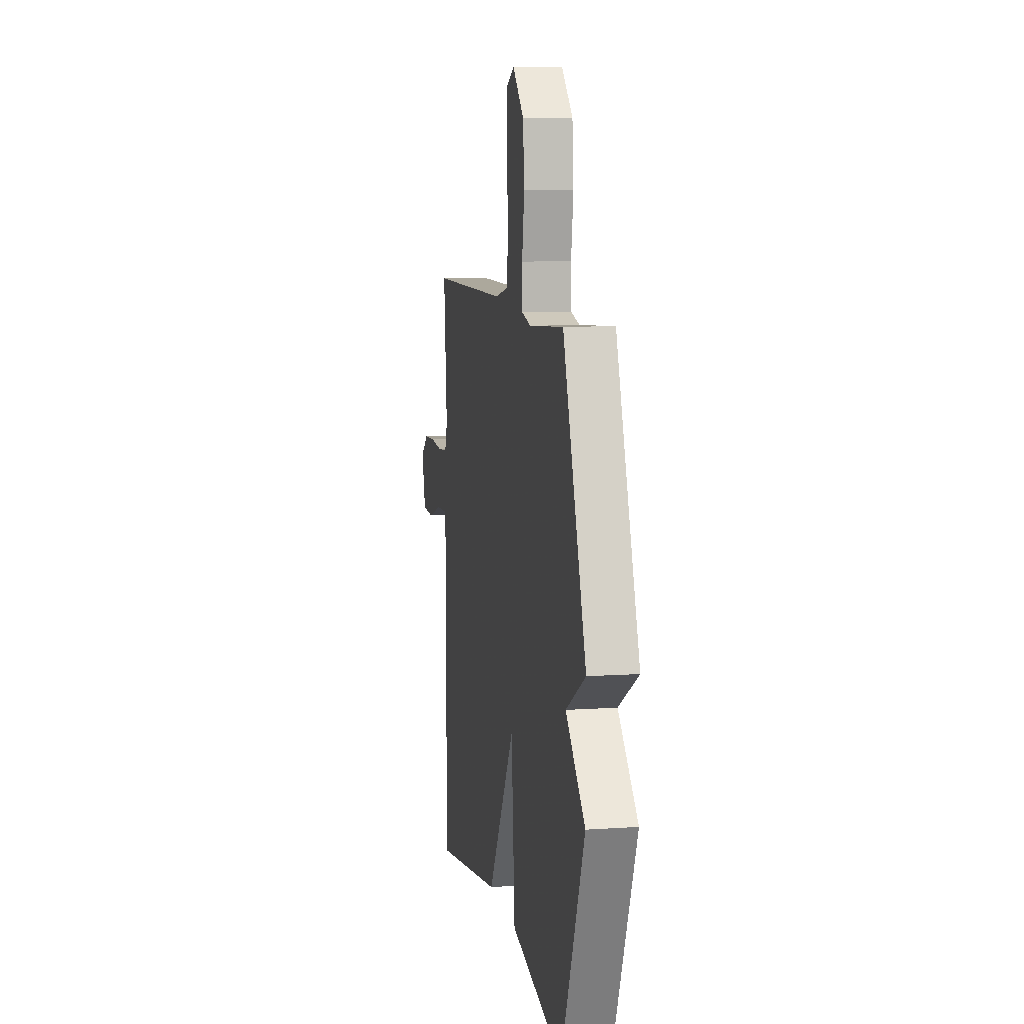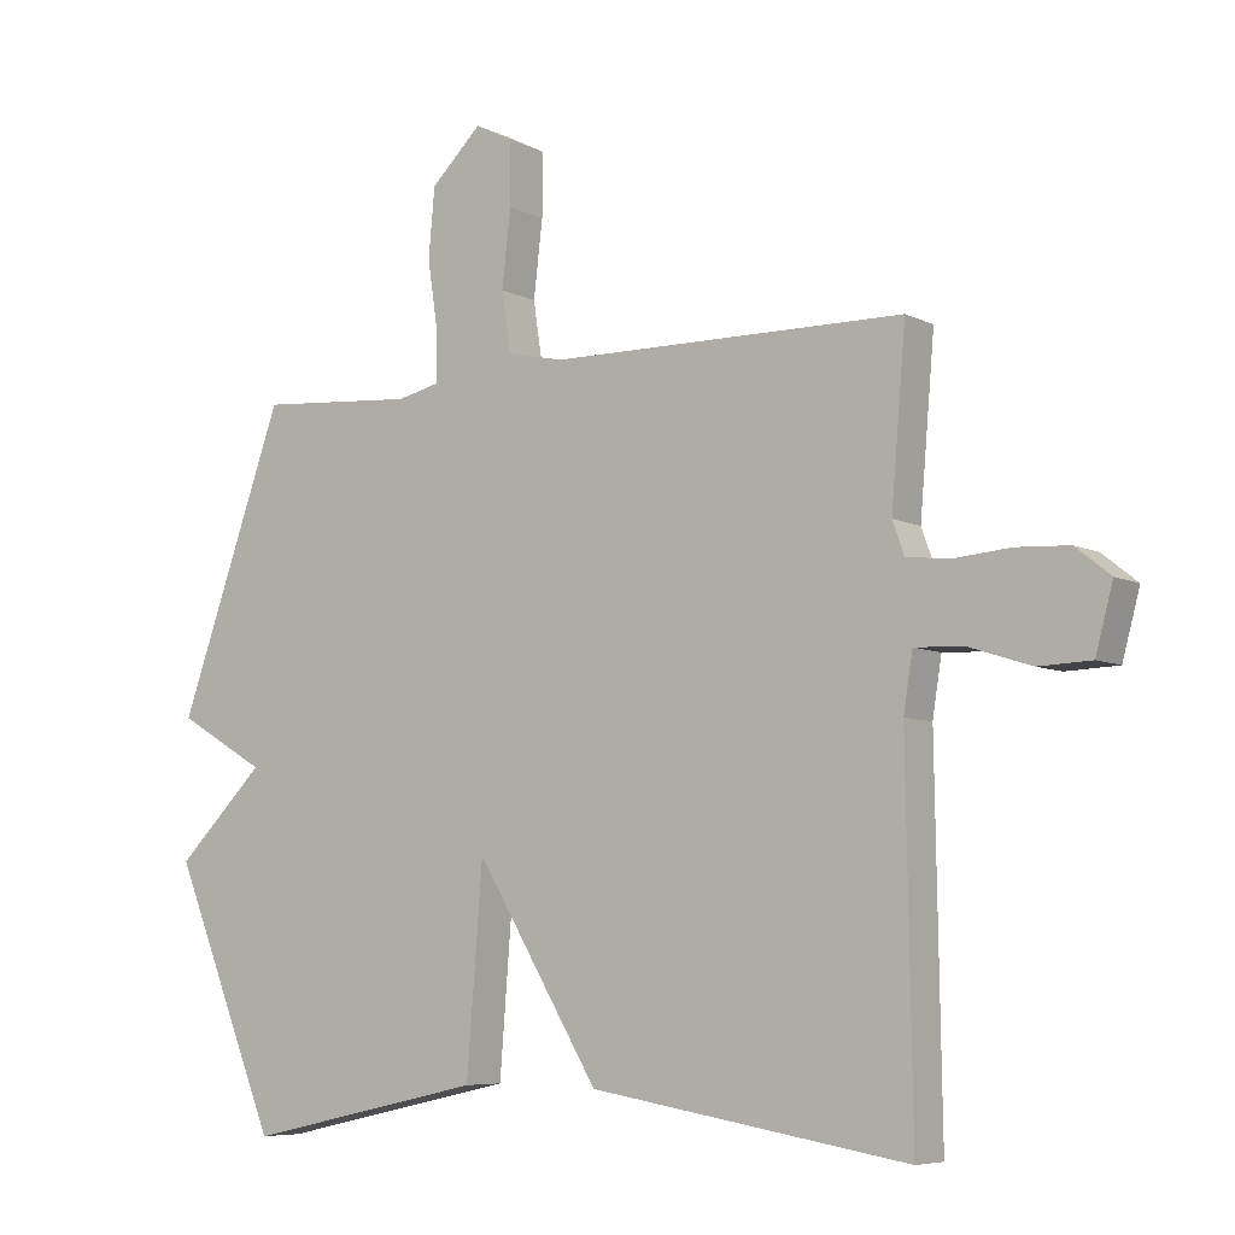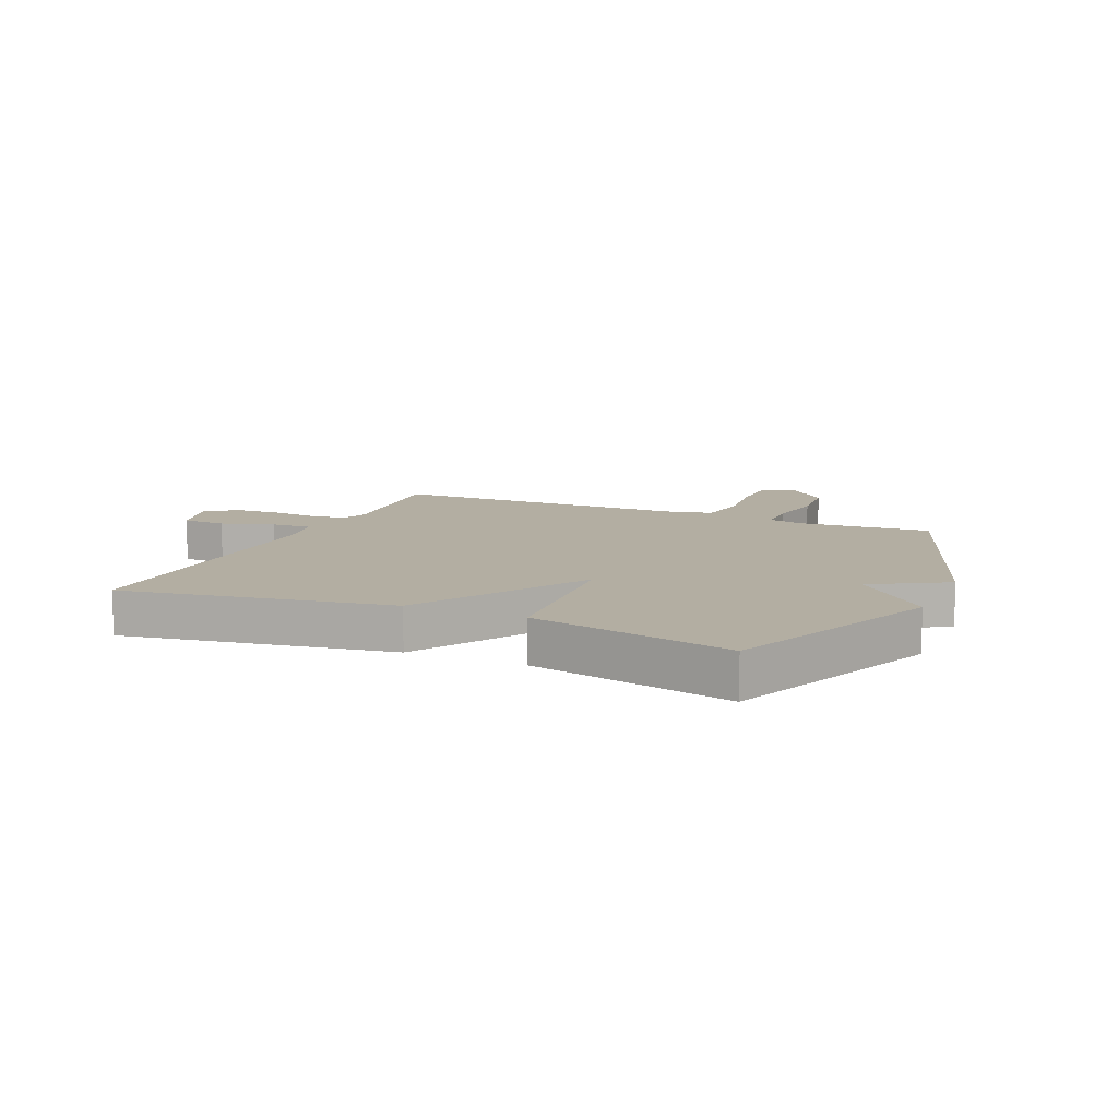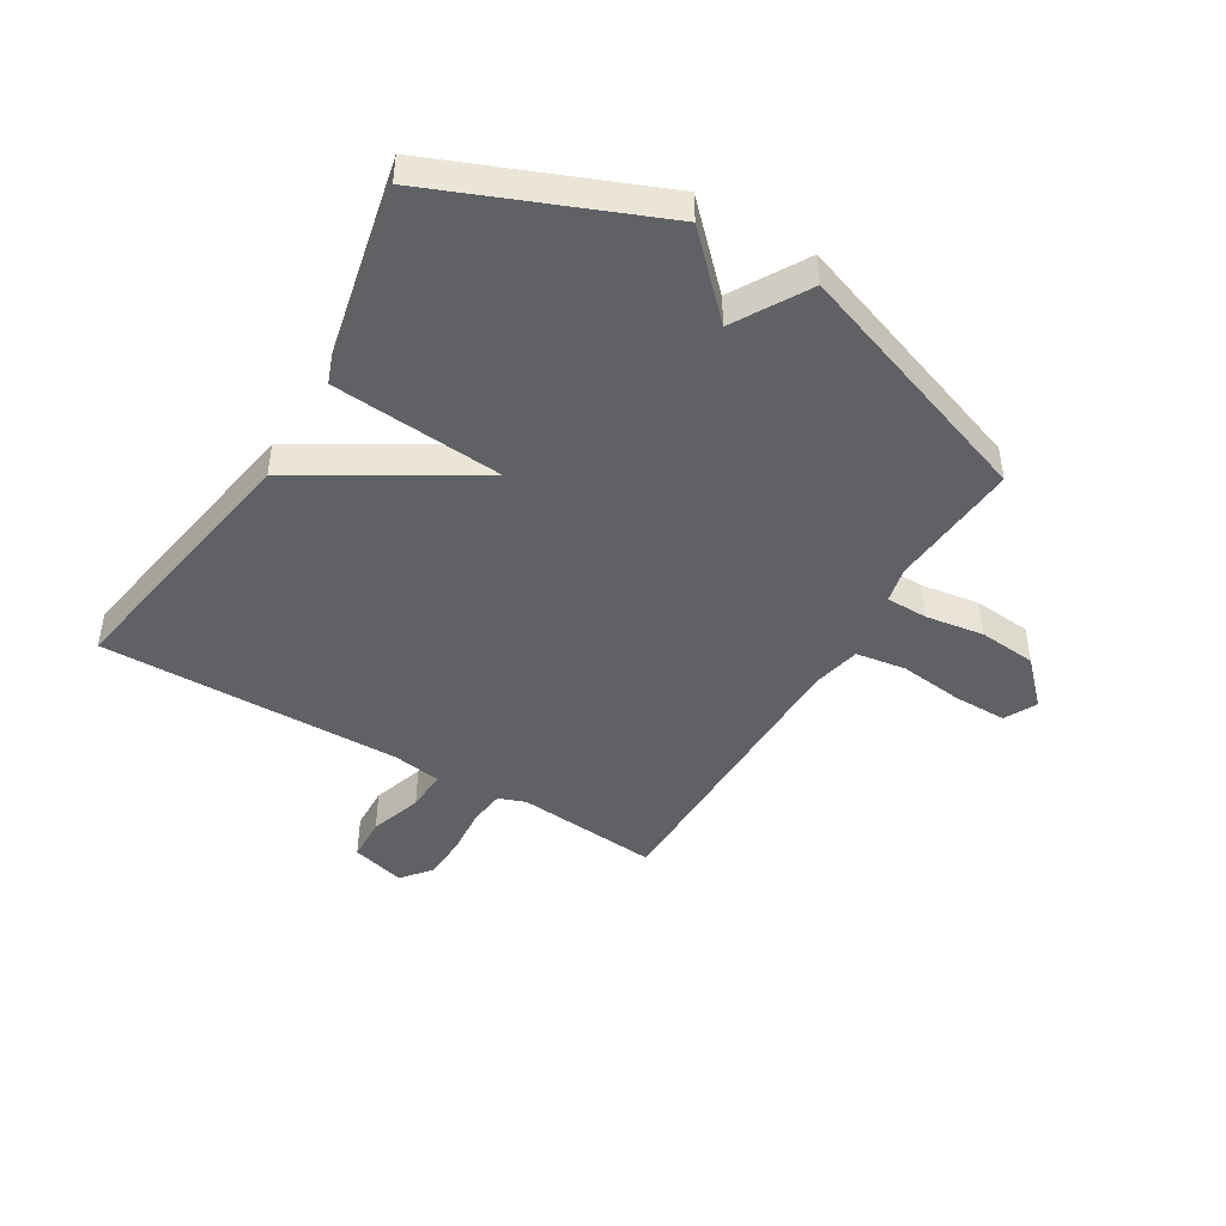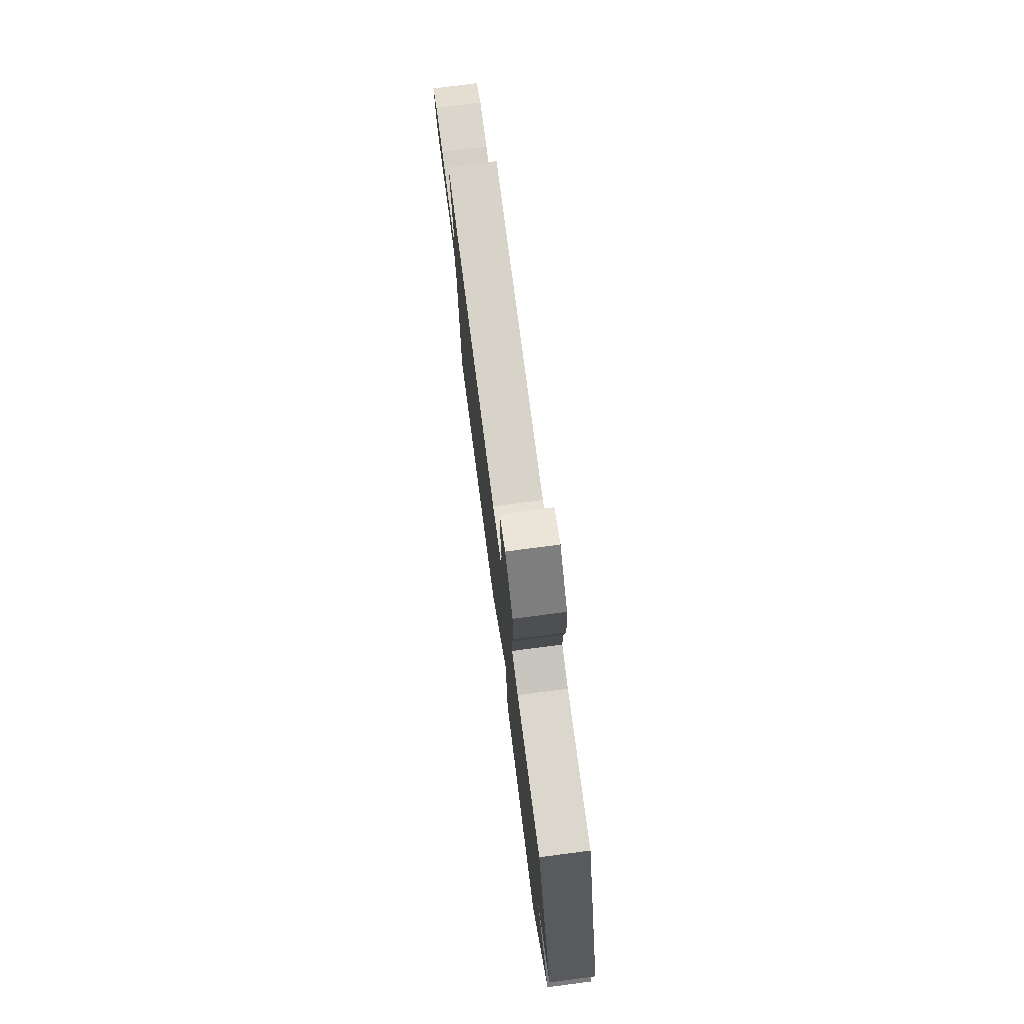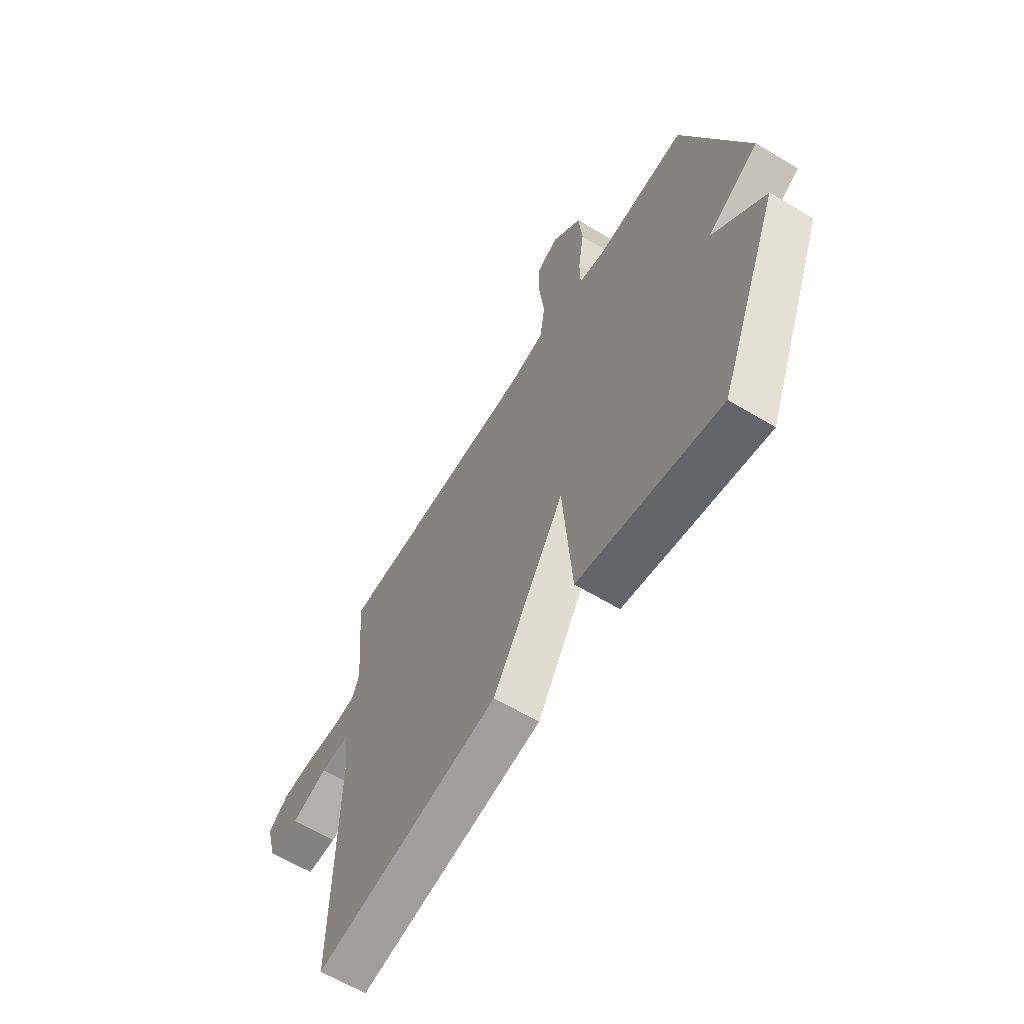
<metadata>
{"format":"obj","ext":"obj","renderer":"f3d","projection":"perspective","resolution":1024,"background":"white","views":[{"elev":9.1,"azim":-100.4,"up":"+Z"},{"elev":-6.7,"azim":35.1,"up":"+Z"},{"elev":10.8,"azim":-156.3,"up":"+Y"},{"elev":-45.5,"azim":-120.9,"up":"+Y"},{"elev":77.0,"azim":-97.4,"up":"+Z"},{"elev":-62.9,"azim":-121.3,"up":"+Z"}]}
</metadata>
<code>
v -0.5 0.07 -0.5
v -0.652 0.07 -0.128
v -0.525 0.07 -0.002
v -0.652 0.07 0.072
v -0.5 0.07 0.5
v -0.274 0.07 0.483
v -0.214 0.07 0.497
v -0.213 0.07 0.568
v -0.228 0.07 0.668
v -0.219 0.07 0.767
v -0.146 0.07 0.838
v -0.091 0.07 0.81
v -0.091 0.07 0.719
v -0.104 0.07 0.609
v -0.091 0.07 0.523
v -0.009 0.07 0.505
v 0.5 0.07 0.5
v 0.479 0.07 0.255
v 0.496 0.07 0.208
v 0.558 0.07 0.201
v 0.639 0.07 0.208
v 0.715 0.07 0.204
v 0.765 0.07 0.164
v 0.74 0.07 0.071
v 0.665 0.07 0.068
v 0.575 0.07 0.097
v 0.505 0.07 0.1
v 0.492 0.07 0.018
v 0.5 0.07 -0.5
v 0.045 0.07 -0.424
v -0.132 0.07 -0.131
v -0.155 0.07 -0.424
v -0.5 0 -0.5
v -0.652 0 -0.128
v -0.525 0 -0.002
v -0.652 0 0.072
v -0.5 0 0.5
v -0.274 0 0.483
v -0.214 0 0.497
v -0.213 0 0.568
v -0.228 0 0.668
v -0.219 0 0.767
v -0.146 0 0.838
v -0.091 0 0.81
v -0.091 0 0.719
v -0.104 0 0.609
v -0.091 0 0.523
v -0.009 0 0.505
v 0.5 0 0.5
v 0.479 0 0.255
v 0.496 0 0.208
v 0.558 0 0.201
v 0.639 0 0.208
v 0.715 0 0.204
v 0.765 0 0.164
v 0.74 0 0.071
v 0.665 0 0.068
v 0.575 0 0.097
v 0.505 0 0.1
v 0.492 0 0.018
v 0.5 0 -0.5
v 0.045 0 -0.424
v -0.132 0 -0.131
v -0.155 0 -0.424
f 1 2 3
f 32 1 3
f 31 32 3
f 28 29 30 31
f 4 5 6
f 3 4 6
f 31 3 6
f 28 31 6
f 27 28 6
f 26 27 6 7
f 24 25 26
f 23 24 26
f 22 23 26
f 21 22 26
f 20 21 26
f 19 20 26
f 19 26 7 8
f 18 19 8
f 16 17 18
f 15 16 18
f 15 18 8
f 9 10 11
f 8 9 11
f 15 8 11
f 14 15 11
f 11 12 13 14
f 35 34 33
f 35 33 64
f 35 64 63
f 63 62 61 60
f 38 37 36
f 38 36 35
f 38 35 63
f 38 63 60
f 38 60 59
f 39 38 59 58
f 58 57 56
f 58 56 55
f 58 55 54
f 58 54 53
f 58 53 52
f 58 52 51
f 40 39 58 51
f 40 51 50
f 50 49 48
f 50 48 47
f 40 50 47
f 43 42 41
f 43 41 40
f 43 40 47
f 43 47 46
f 46 45 44 43
f 1 33 34 2
f 2 34 35 3
f 3 35 36 4
f 4 36 37 5
f 5 37 38 6
f 6 38 39 7
f 7 39 40 8
f 8 40 41 9
f 9 41 42 10
f 10 42 43 11
f 11 43 44 12
f 12 44 45 13
f 13 45 46 14
f 14 46 47 15
f 15 47 48 16
f 16 48 49 17
f 17 49 50 18
f 18 50 51 19
f 19 51 52 20
f 20 52 53 21
f 21 53 54 22
f 22 54 55 23
f 23 55 56 24
f 24 56 57 25
f 25 57 58 26
f 26 58 59 27
f 27 59 60 28
f 28 60 61 29
f 29 61 62 30
f 30 62 63 31
f 31 63 64 32
f 32 64 33 1

</code>
